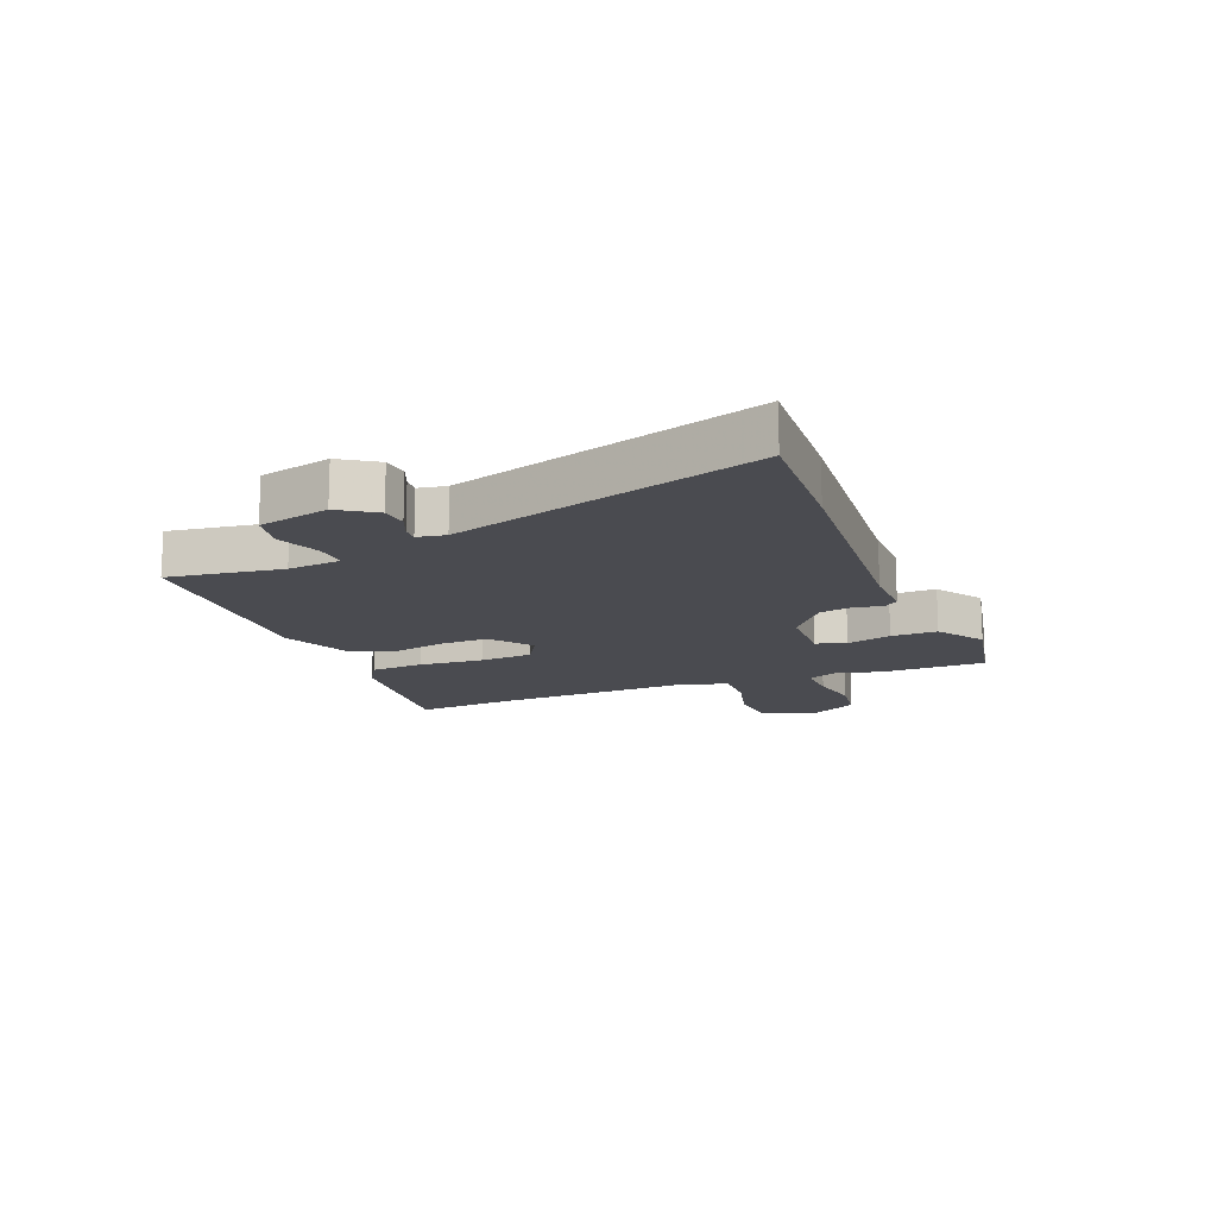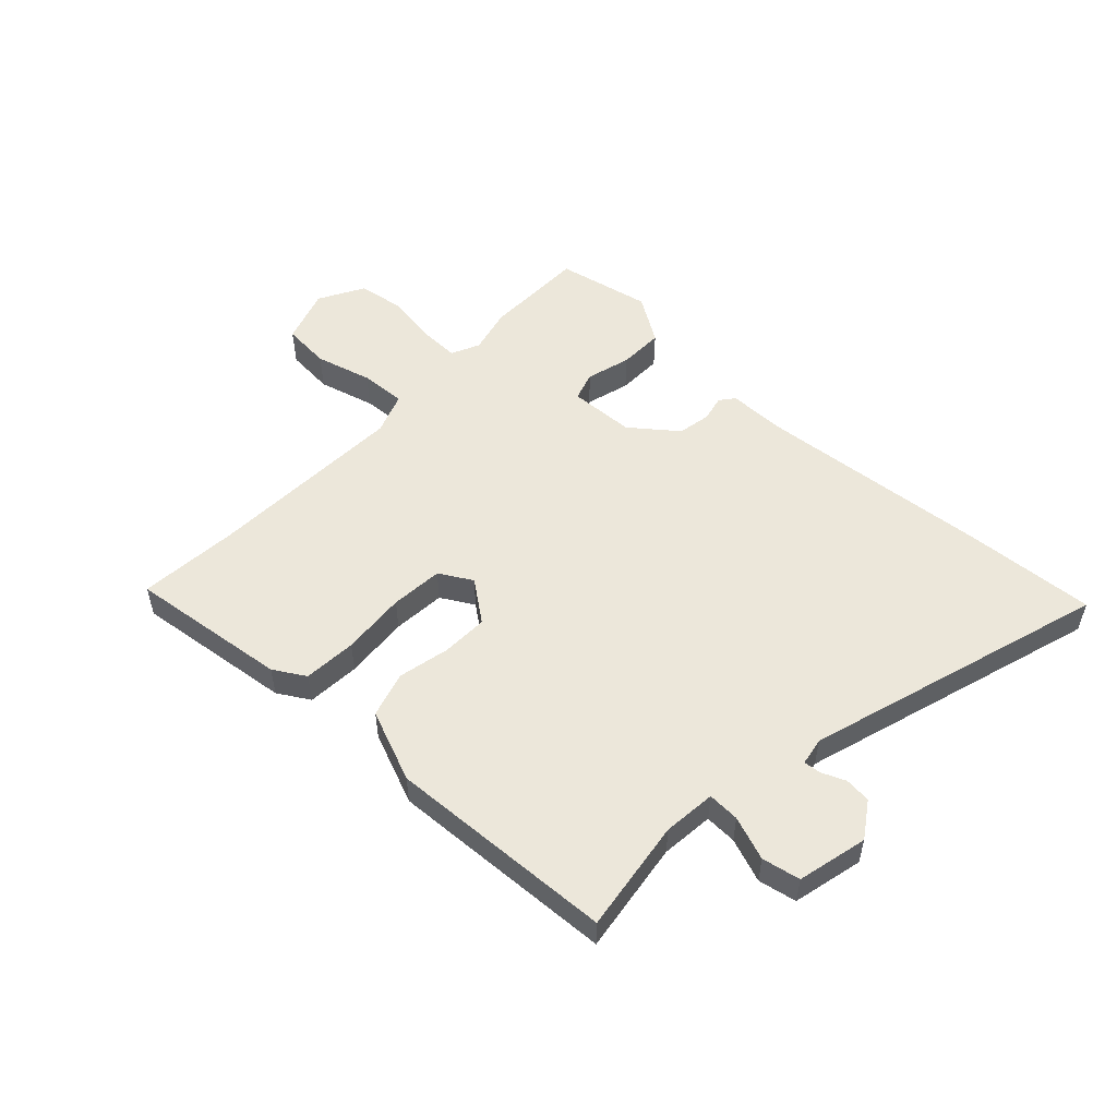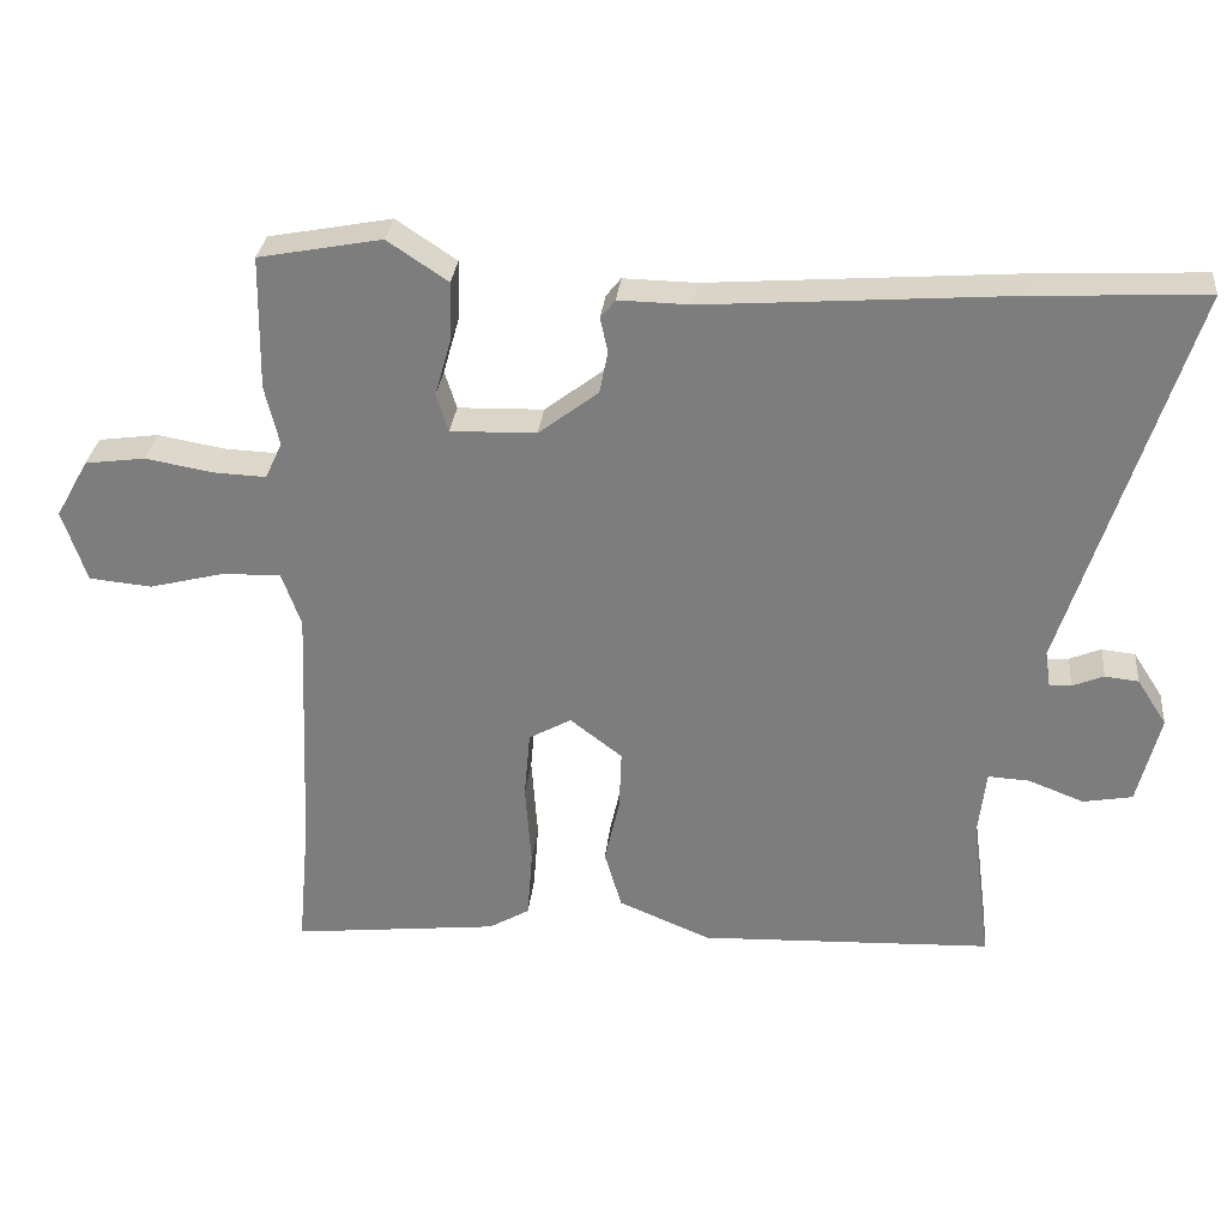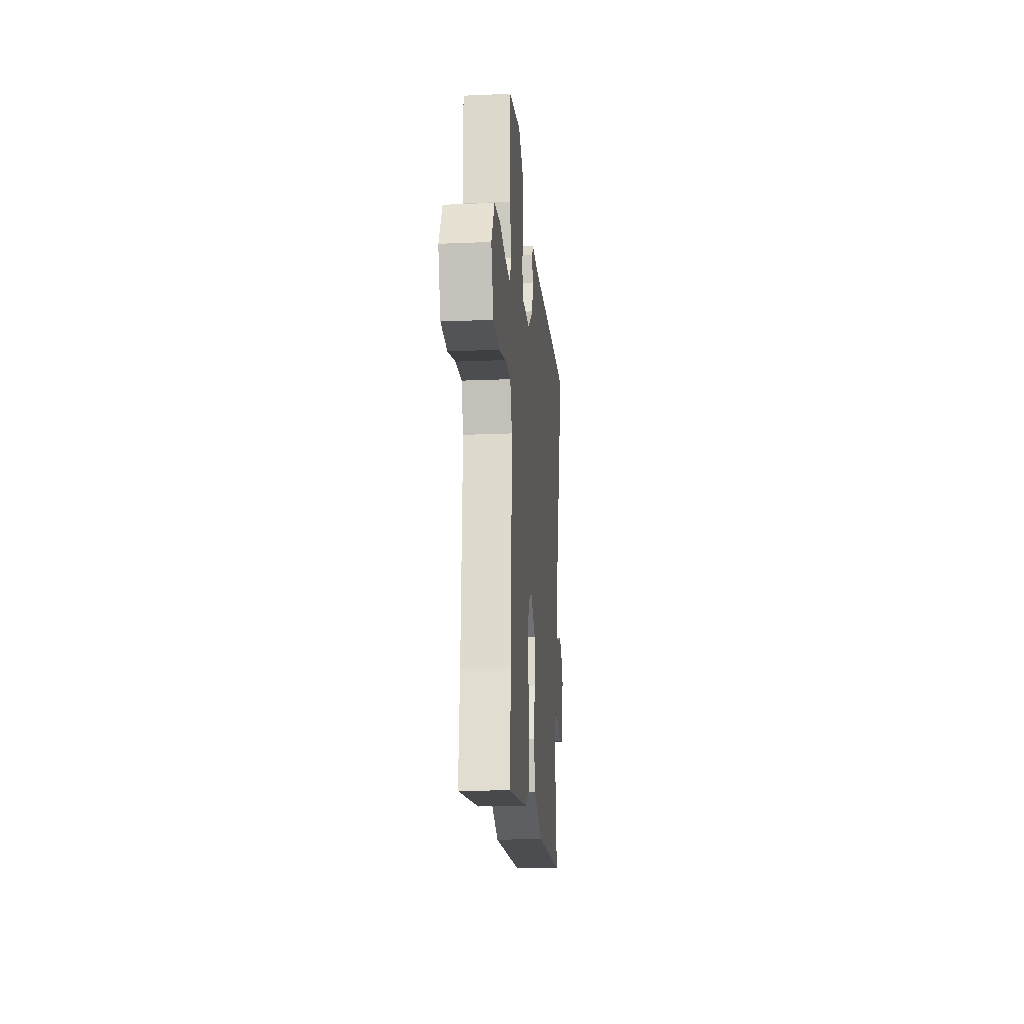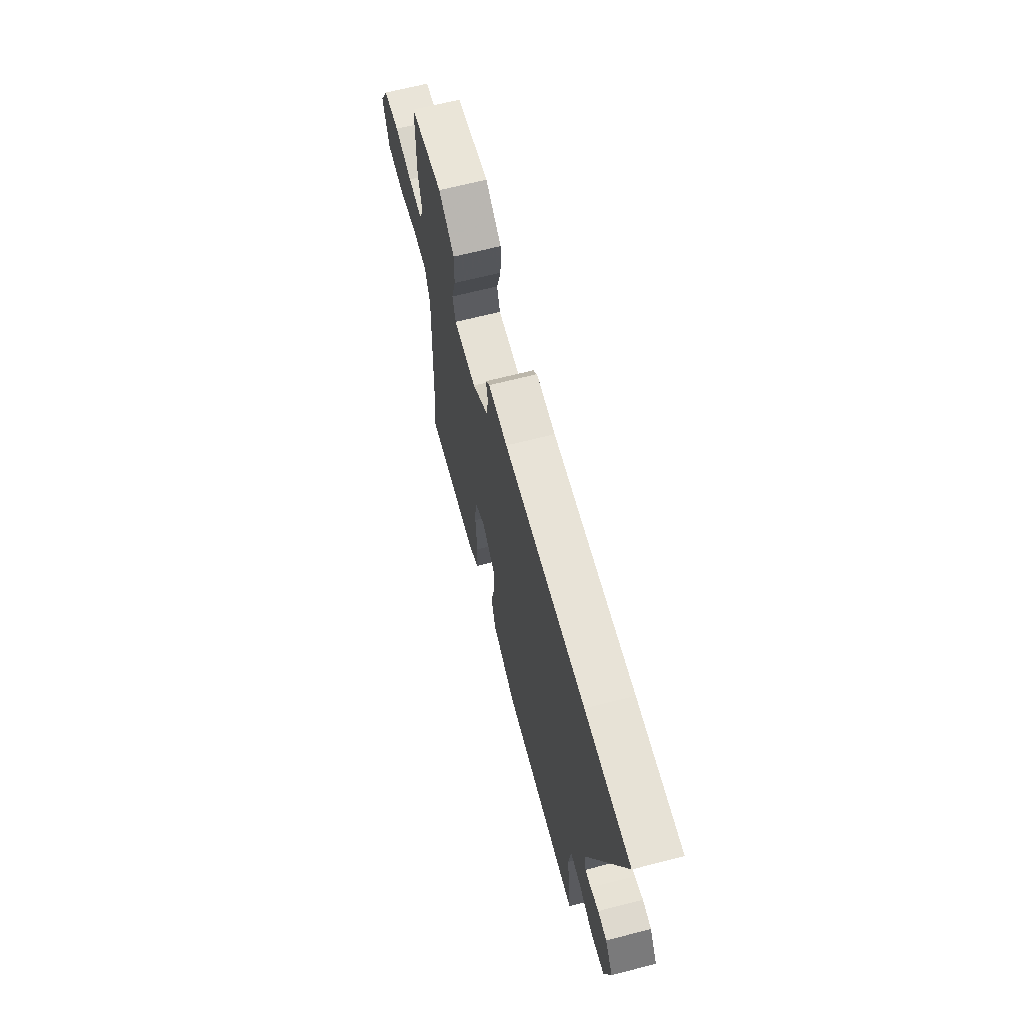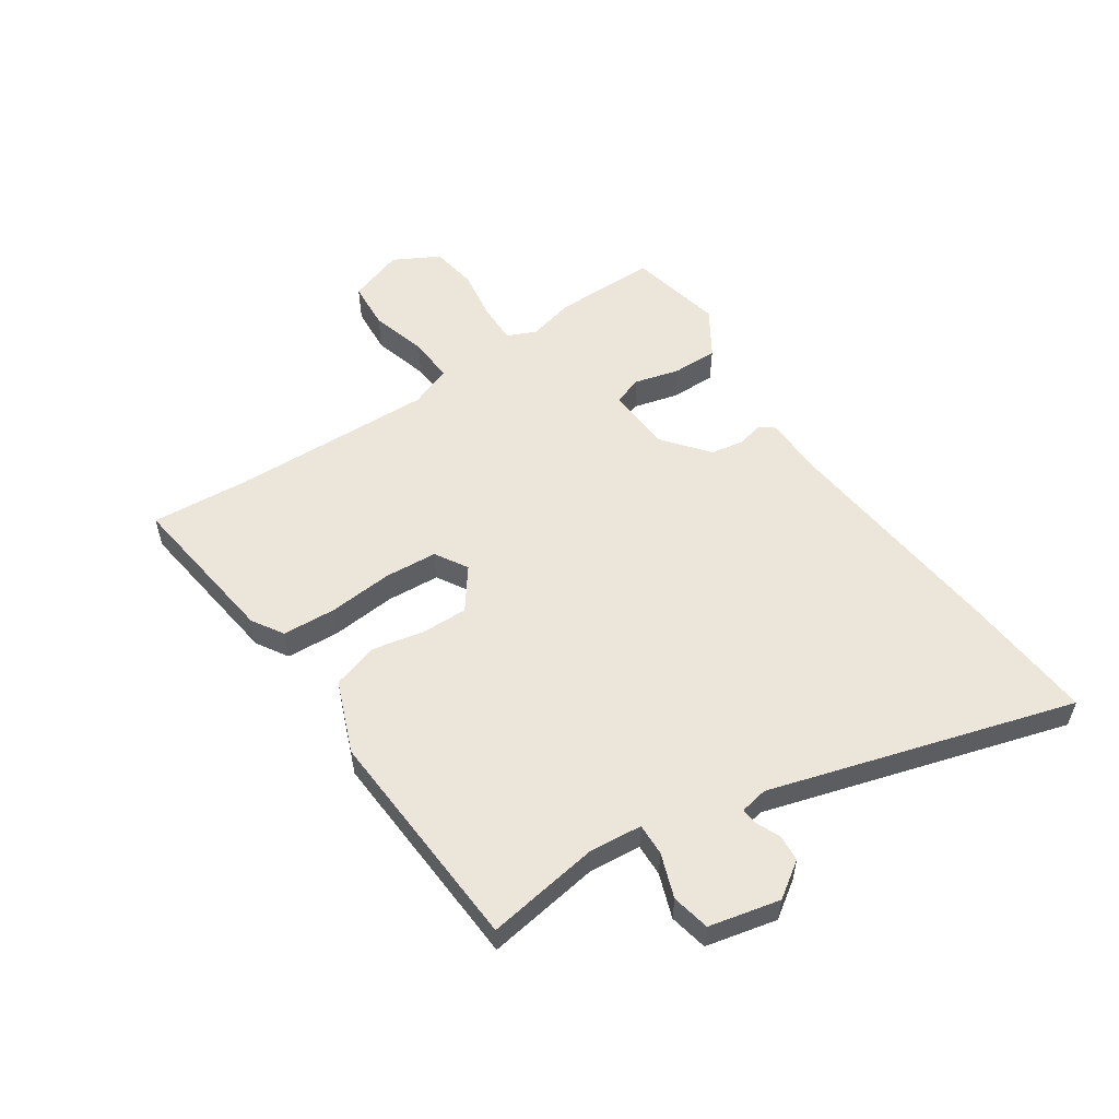
<metadata>
{"format":"obj","ext":"obj","renderer":"f3d","projection":"perspective","resolution":1024,"background":"white","views":[{"elev":-14.5,"azim":-68.7,"up":"+Y"},{"elev":52.4,"azim":-137.4,"up":"+Y"},{"elev":30.1,"azim":-174.2,"up":"+Z"},{"elev":-18.1,"azim":94.8,"up":"+Z"},{"elev":65.8,"azim":-104.5,"up":"+Z"},{"elev":54.4,"azim":-125.1,"up":"+Y"}]}
</metadata>
<code>
v 0.5 0.07 0.508
v 0.503 0.07 0.329
v 0.484 0.07 0.248
v 0.507 0.07 0.199
v 0.578 0.07 0.202
v 0.668 0.07 0.218
v 0.749 0.07 0.207
v 0.793 0.07 0.129
v 0.761 0.07 0.032
v 0.677 0.07 0.024
v 0.578 0.07 0.049
v 0.498 0.07 0.052
v 0.472 0.07 -0.021
v 0.488 0.07 -0.369
v 0.504 0.07 -0.542
v 0.227 0.07 -0.512
v 0.172 0.07 -0.48
v 0.165 0.07 -0.388
v 0.173 0.07 -0.276
v 0.165 0.07 -0.185
v 0.108 0.07 -0.153
v 0.038 0.07 -0.207
v 0.041 0.07 -0.288
v 0.061 0.07 -0.377
v 0.038 0.07 -0.456
v -0.086 0.07 -0.508
v -0.478 0.07 -0.493
v -0.452 0.07 -0.298
v -0.462 0.07 -0.207
v -0.517 0.07 -0.21
v -0.592 0.07 -0.239
v -0.658 0.07 -0.227
v -0.688 0.07 -0.106
v -0.648 0.07 -0.044
v -0.603 0.07 -0.039
v -0.561 0.07 -0.056
v -0.532 0.07 -0.058
v -0.524 0.07 -0.01
v -0.688 0.07 0.509
v -0.462 0.07 0.498
v -0.051 0.07 0.468
v 0.046 0.07 0.47
v 0.066 0.07 0.445
v 0.056 0.07 0.399
v 0.067 0.07 0.342
v 0.147 0.07 0.281
v 0.262 0.07 0.278
v 0.278 0.07 0.329
v 0.256 0.07 0.406
v 0.254 0.07 0.485
v 0.335 0.07 0.539
v 0.5 0 0.508
v 0.503 0 0.329
v 0.484 0 0.248
v 0.507 0 0.199
v 0.578 0 0.202
v 0.668 0 0.218
v 0.749 0 0.207
v 0.793 0 0.129
v 0.761 0 0.032
v 0.677 0 0.024
v 0.578 0 0.049
v 0.498 0 0.052
v 0.472 0 -0.021
v 0.488 0 -0.369
v 0.504 0 -0.542
v 0.227 0 -0.512
v 0.172 0 -0.48
v 0.165 0 -0.388
v 0.173 0 -0.276
v 0.165 0 -0.185
v 0.108 0 -0.153
v 0.038 0 -0.207
v 0.041 0 -0.288
v 0.061 0 -0.377
v 0.038 0 -0.456
v -0.086 0 -0.508
v -0.478 0 -0.493
v -0.452 0 -0.298
v -0.462 0 -0.207
v -0.517 0 -0.21
v -0.592 0 -0.239
v -0.658 0 -0.227
v -0.688 0 -0.106
v -0.648 0 -0.044
v -0.603 0 -0.039
v -0.561 0 -0.056
v -0.532 0 -0.058
v -0.524 0 -0.01
v -0.688 0 0.509
v -0.462 0 0.498
v -0.051 0 0.468
v 0.046 0 0.47
v 0.066 0 0.445
v 0.056 0 0.399
v 0.067 0 0.342
v 0.147 0 0.281
v 0.262 0 0.278
v 0.278 0 0.329
v 0.256 0 0.406
v 0.254 0 0.485
v 0.335 0 0.539
f 1 2 3
f 51 1 3
f 50 51 3
f 49 50 3
f 48 49 3
f 47 48 3 4
f 46 47 4
f 41 42 43 44
f 41 44 45
f 40 41 45
f 39 40 45
f 38 39 45
f 37 38 45 46
f 34 35 36
f 33 34 36
f 32 33 36
f 31 32 36
f 30 31 36
f 29 30 36 37
f 26 27 28
f 25 26 28
f 24 25 28
f 23 24 28
f 22 23 28 29
f 37 46 4
f 29 37 4
f 22 29 4
f 21 22 4
f 17 18 19
f 16 17 19
f 15 16 19
f 14 15 19
f 13 14 19 20
f 9 10 11
f 8 9 11
f 7 8 11
f 6 7 11
f 5 6 11
f 5 11 12
f 4 5 12
f 13 20 21
f 12 13 21
f 4 12 21
f 54 53 52
f 54 52 102
f 54 102 101
f 54 101 100
f 54 100 99
f 55 54 99 98
f 55 98 97
f 95 94 93 92
f 96 95 92
f 96 92 91
f 96 91 90
f 96 90 89
f 97 96 89 88
f 87 86 85
f 87 85 84
f 87 84 83
f 87 83 82
f 87 82 81
f 88 87 81 80
f 79 78 77
f 79 77 76
f 79 76 75
f 79 75 74
f 80 79 74 73
f 55 97 88
f 55 88 80
f 55 80 73
f 55 73 72
f 70 69 68
f 70 68 67
f 70 67 66
f 70 66 65
f 71 70 65 64
f 62 61 60
f 62 60 59
f 62 59 58
f 62 58 57
f 62 57 56
f 63 62 56
f 63 56 55
f 72 71 64
f 72 64 63
f 72 63 55
f 1 52 53 2
f 2 53 54 3
f 3 54 55 4
f 4 55 56 5
f 5 56 57 6
f 6 57 58 7
f 7 58 59 8
f 8 59 60 9
f 9 60 61 10
f 10 61 62 11
f 11 62 63 12
f 12 63 64 13
f 13 64 65 14
f 14 65 66 15
f 15 66 67 16
f 16 67 68 17
f 17 68 69 18
f 18 69 70 19
f 19 70 71 20
f 20 71 72 21
f 21 72 73 22
f 22 73 74 23
f 23 74 75 24
f 24 75 76 25
f 25 76 77 26
f 26 77 78 27
f 27 78 79 28
f 28 79 80 29
f 29 80 81 30
f 30 81 82 31
f 31 82 83 32
f 32 83 84 33
f 33 84 85 34
f 34 85 86 35
f 35 86 87 36
f 36 87 88 37
f 37 88 89 38
f 38 89 90 39
f 39 90 91 40
f 40 91 92 41
f 41 92 93 42
f 42 93 94 43
f 43 94 95 44
f 44 95 96 45
f 45 96 97 46
f 46 97 98 47
f 47 98 99 48
f 48 99 100 49
f 49 100 101 50
f 50 101 102 51
f 51 102 52 1

</code>
